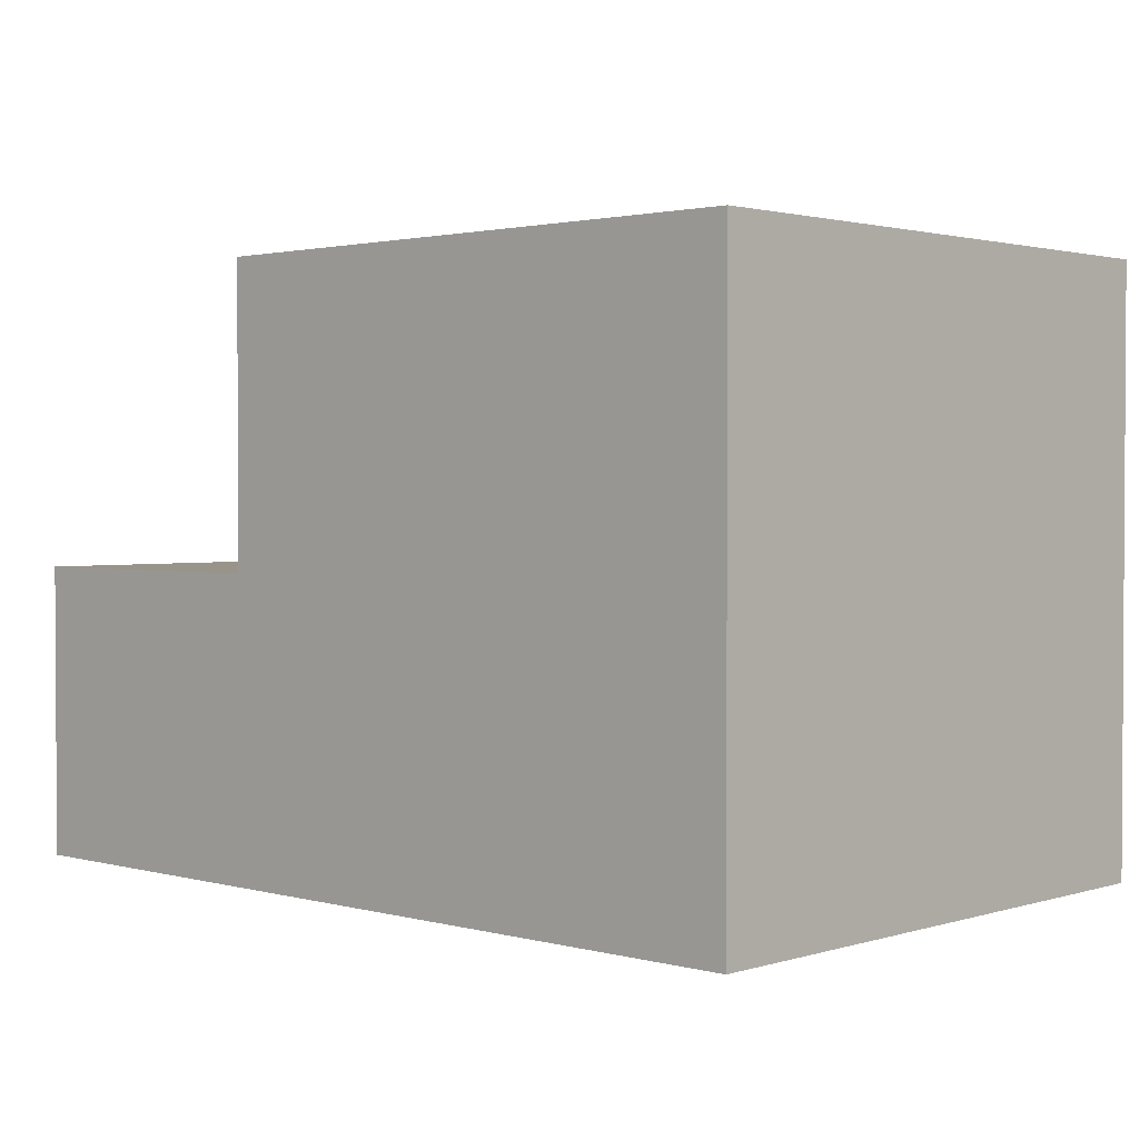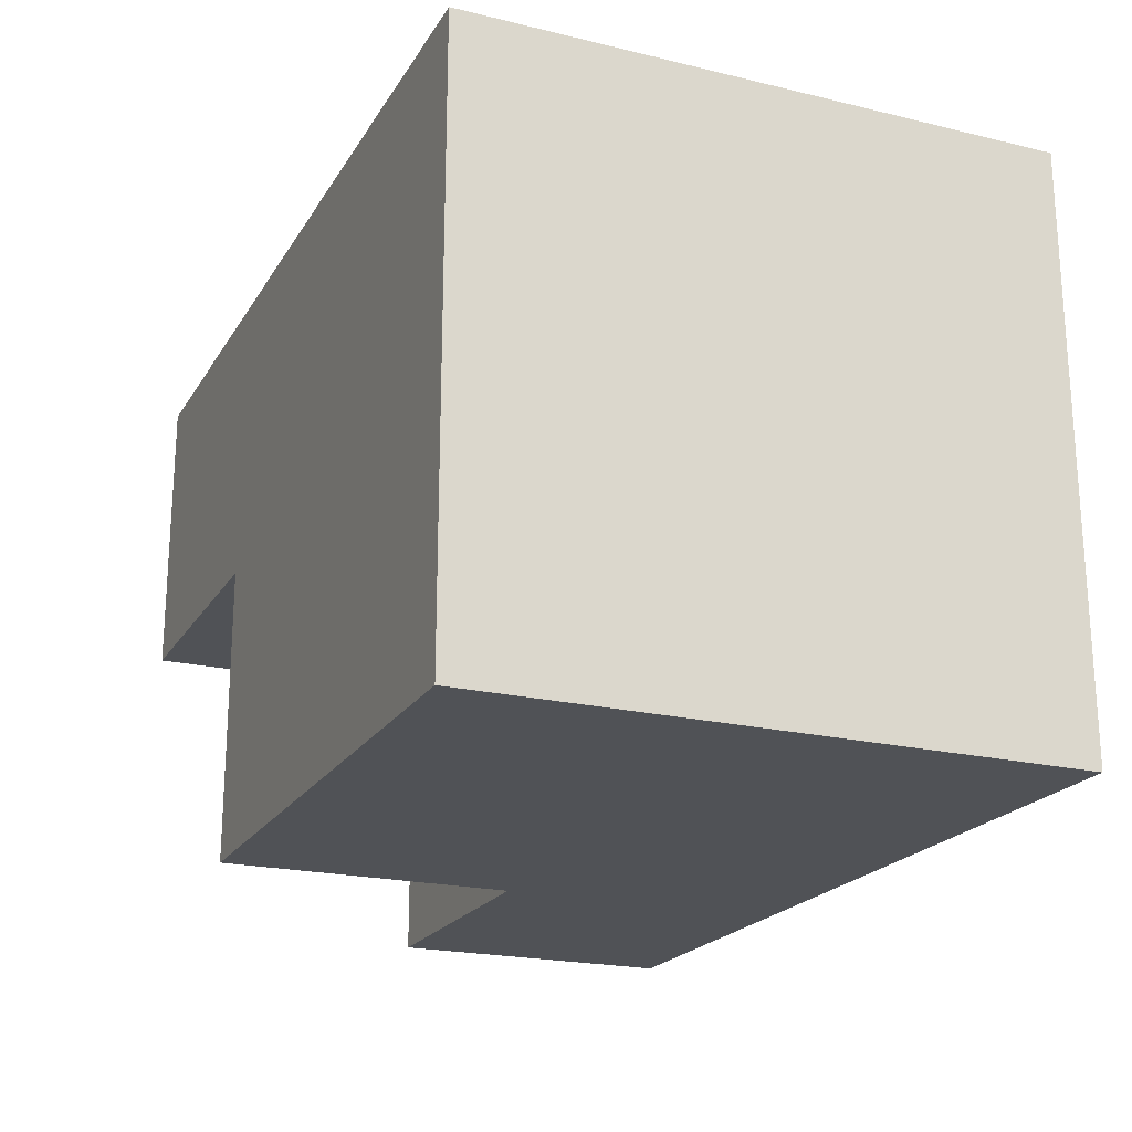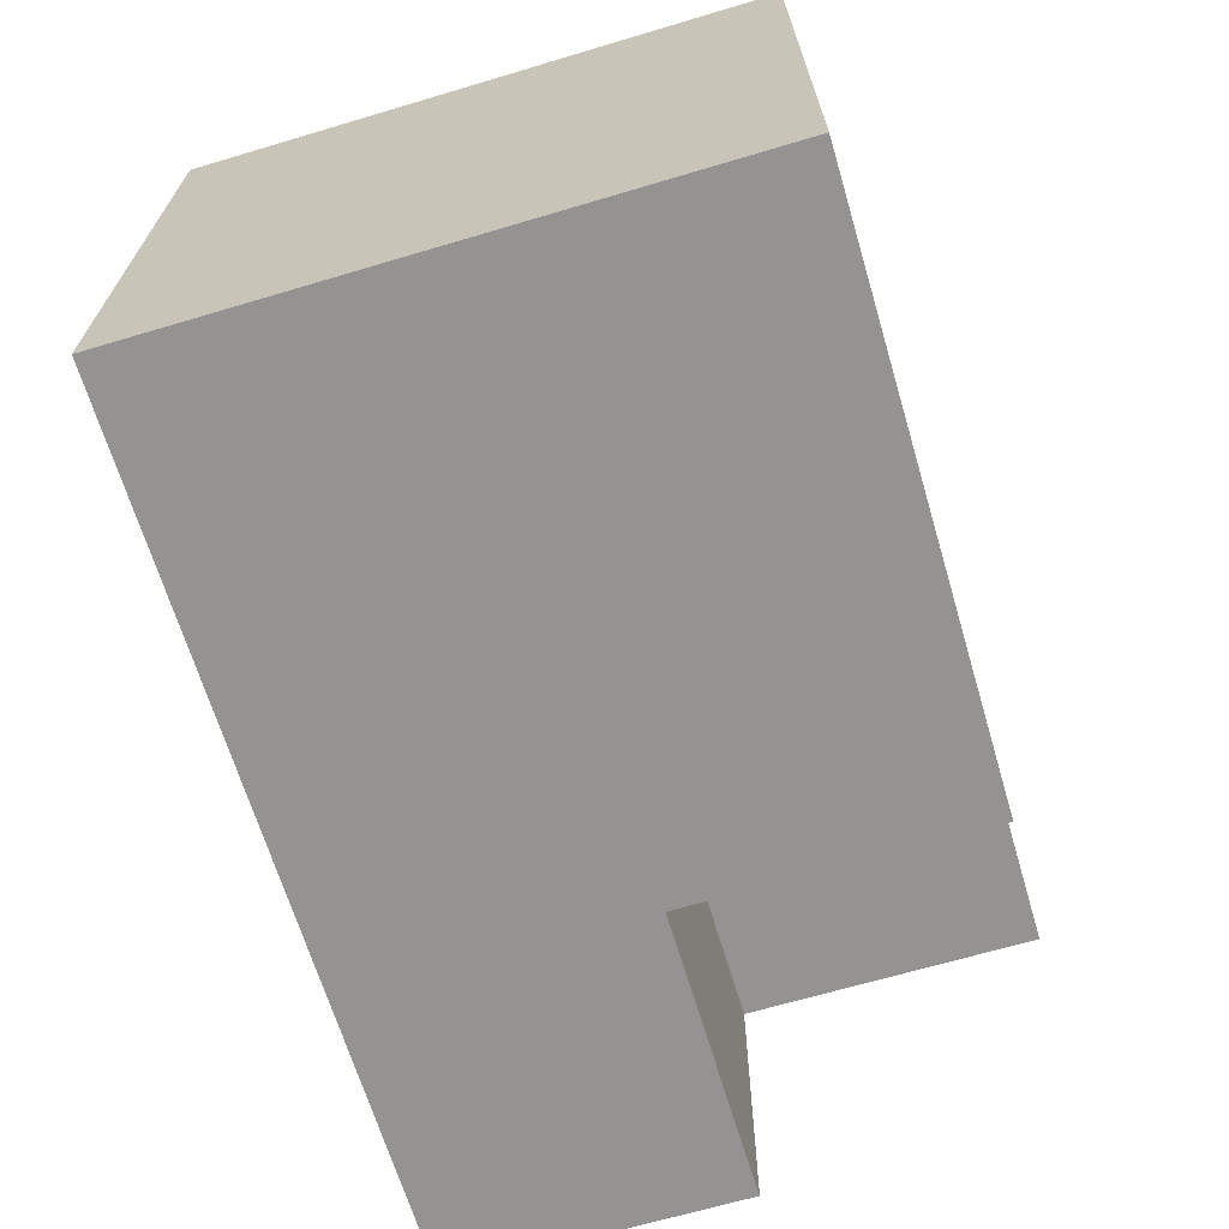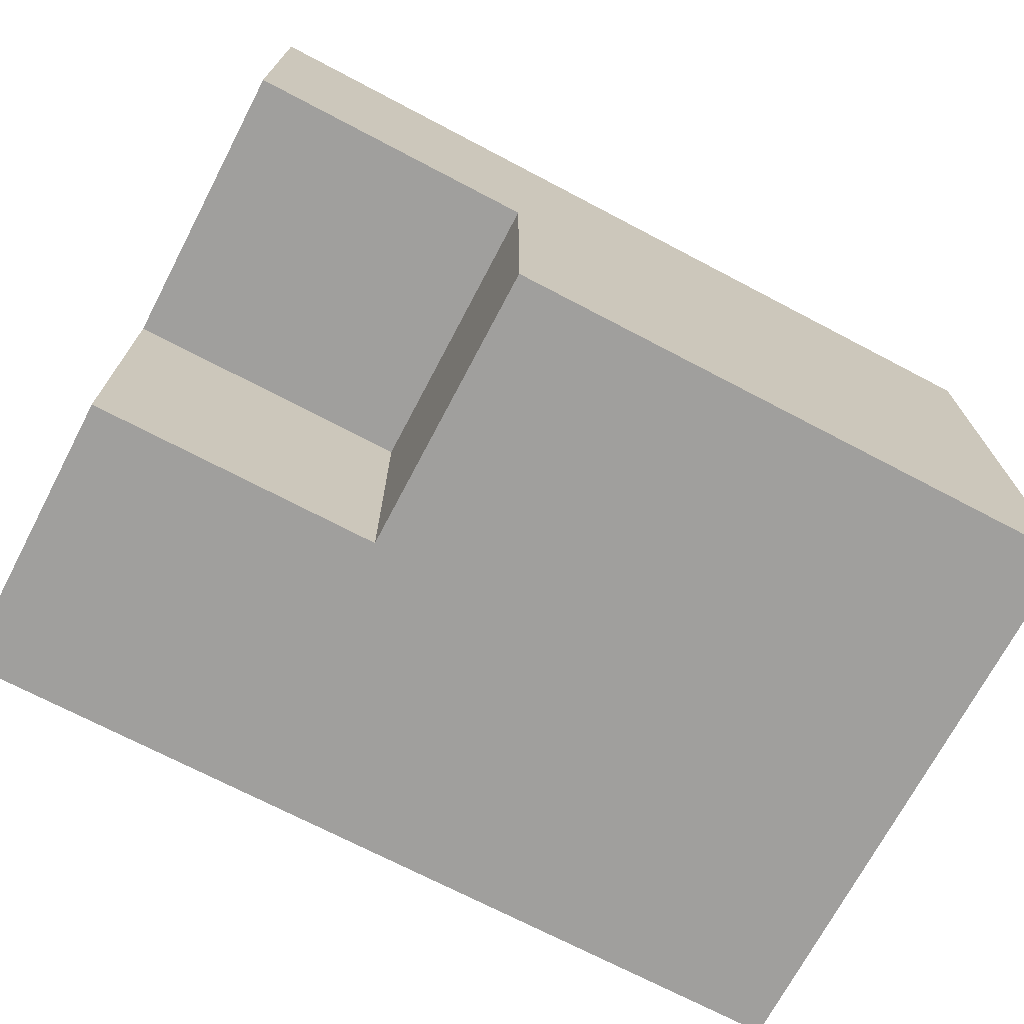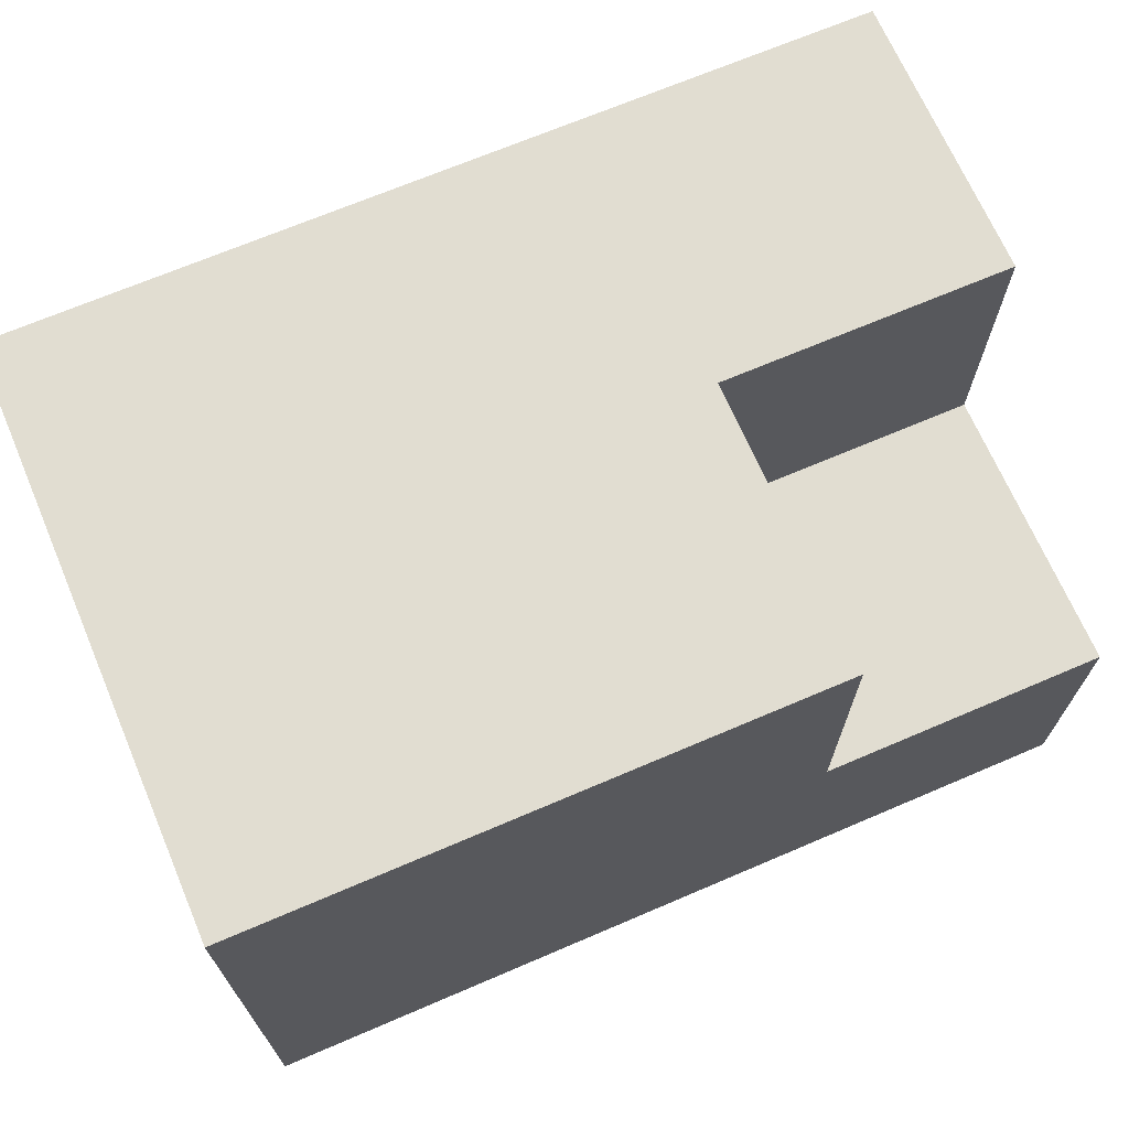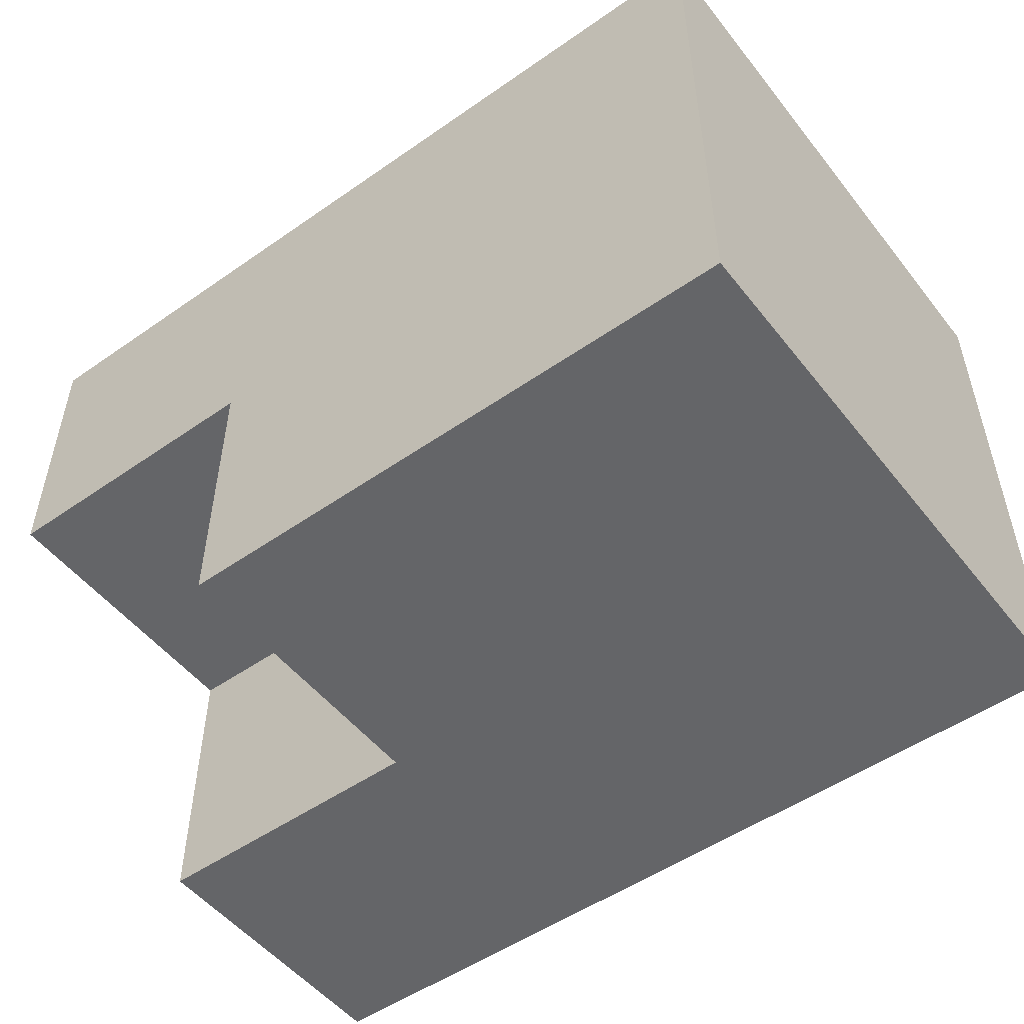
<metadata>
{"format":"obj","ext":"obj","renderer":"f3d","projection":"perspective","resolution":1024,"background":"white","views":[{"elev":1.9,"azim":-136.8,"up":"+Y"},{"elev":-21.0,"azim":-113.2,"up":"+Z"},{"elev":-66.8,"azim":-73.4,"up":"+Y"},{"elev":-71.3,"azim":152.3,"up":"+Z"},{"elev":68.9,"azim":-23.2,"up":"+Z"},{"elev":-51.5,"azim":-142.9,"up":"+Z"}]}
</metadata>
<code>
v 13 21 -0
v 13 21 -2
v 13 23 -0
v 13 23 -2
v 15 21 -0
v 15 21 -1
v 15 22 -0
v 15 22 -1
v 15 22 -2
v 15 23 -1
v 15 23 -2
v 16 21 -1
v 16 21 -2
v 16 22 -0
v 16 22 -1
v 16 22 -2
v 16 23 -0
v 16 23 -1
v 13 21 -0
v 13 23 -0
v 15 21 -0
v 15 22 -0
v 16 22 -0
v 16 23 -0
v 15 21 -1
v 15 22 -1
v 16 21 -1
v 16 22 -1
v 15 22 -1
v 15 23 -1
v 16 22 -1
v 16 23 -1
v 13 21 -2
v 13 23 -2
v 15 22 -2
v 15 23 -2
v 16 21 -2
v 16 22 -2
v 13 21 -0
v 15 21 -0
v 15 21 -1
v 16 21 -1
v 13 21 -2
v 16 21 -2
v 15 22 -0
v 16 22 -0
v 15 22 -1
v 16 22 -1
v 15 22 -1
v 16 22 -1
v 15 22 -2
v 16 22 -2
v 13 23 -0
v 16 23 -0
v 15 23 -1
v 16 23 -1
v 13 23 -2
v 15 23 -2
f 3 2 1
f 4 2 3
f 5 6 7
f 7 6 8
f 8 9 10
f 10 9 11
f 12 13 15
f 15 13 16
f 14 15 17
f 17 15 18
f 21 20 19
f 22 20 21
f 23 20 22
f 24 20 23
f 27 26 25
f 28 26 27
f 29 30 31
f 31 30 32
f 33 34 35
f 35 34 36
f 33 35 37
f 37 35 38
f 41 40 39
f 43 41 39
f 43 42 41
f 44 42 43
f 47 46 45
f 48 46 47
f 49 50 51
f 51 50 52
f 53 54 55
f 55 54 56
f 53 55 57
f 57 55 58

</code>
